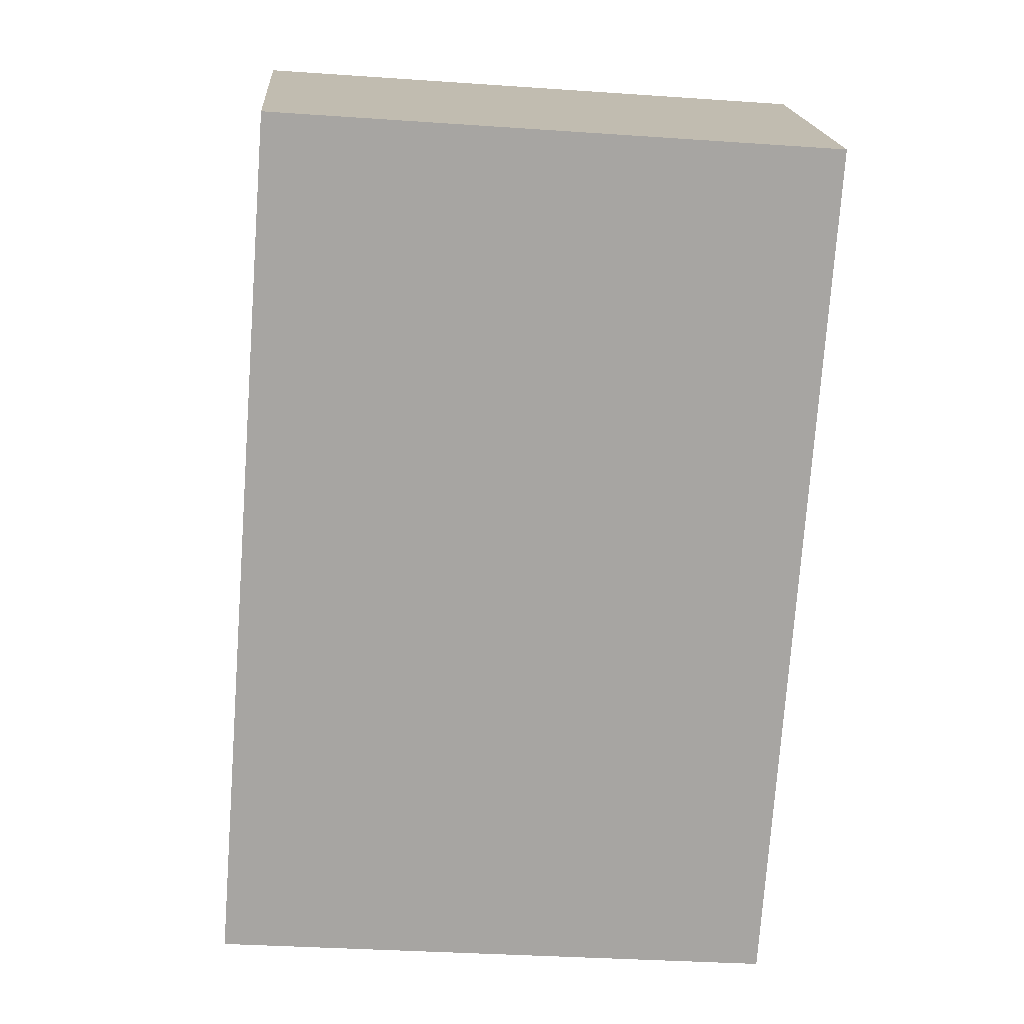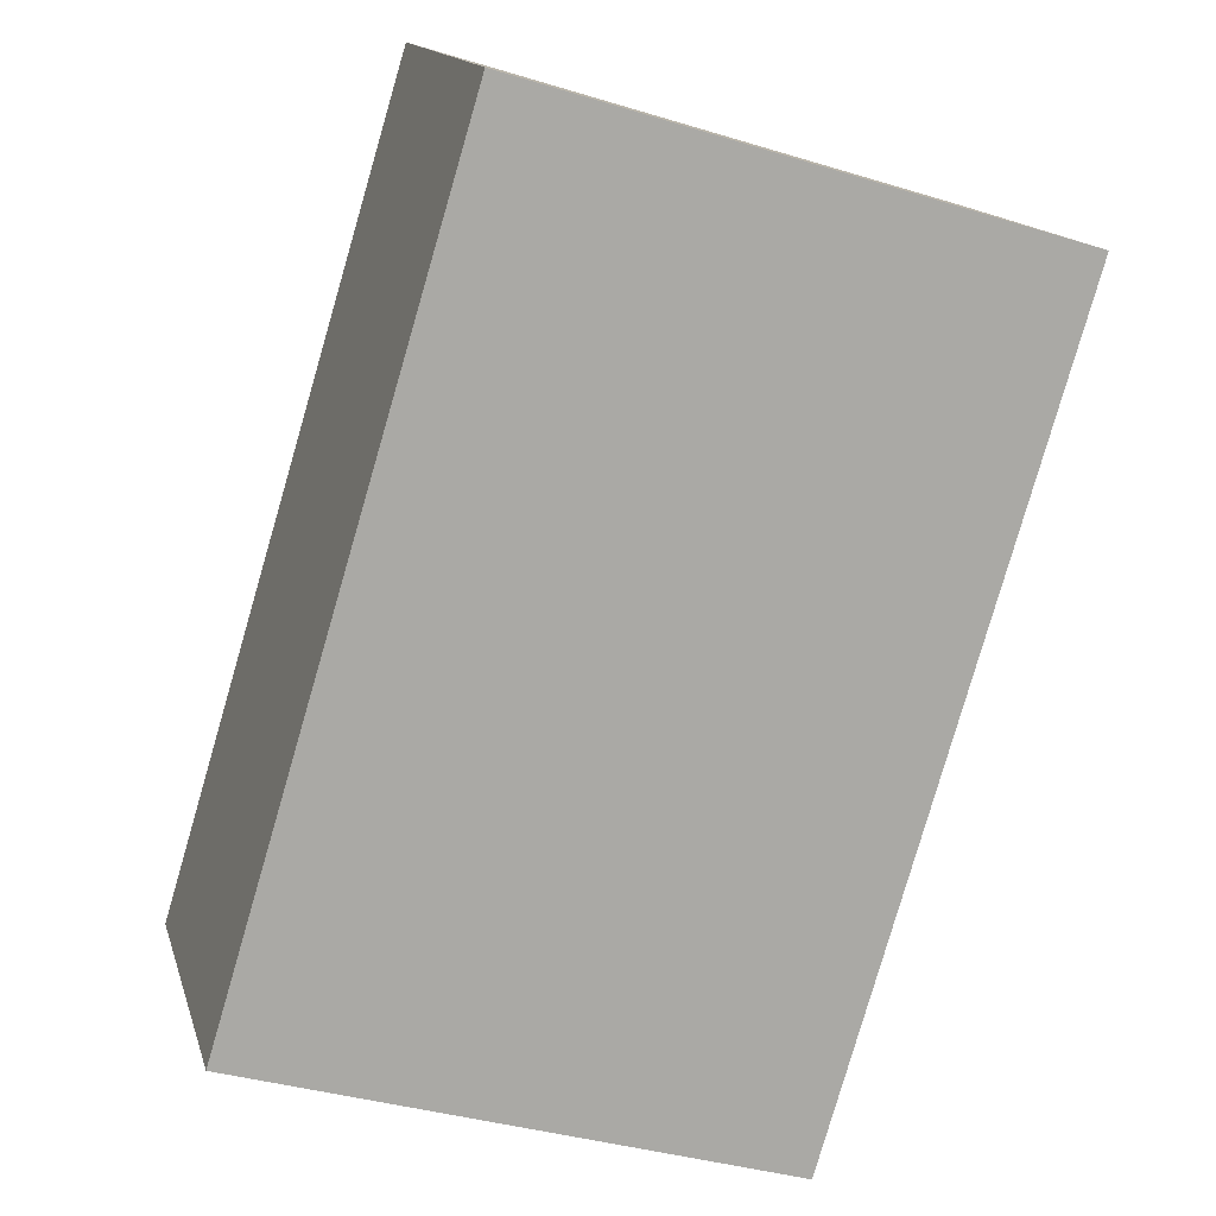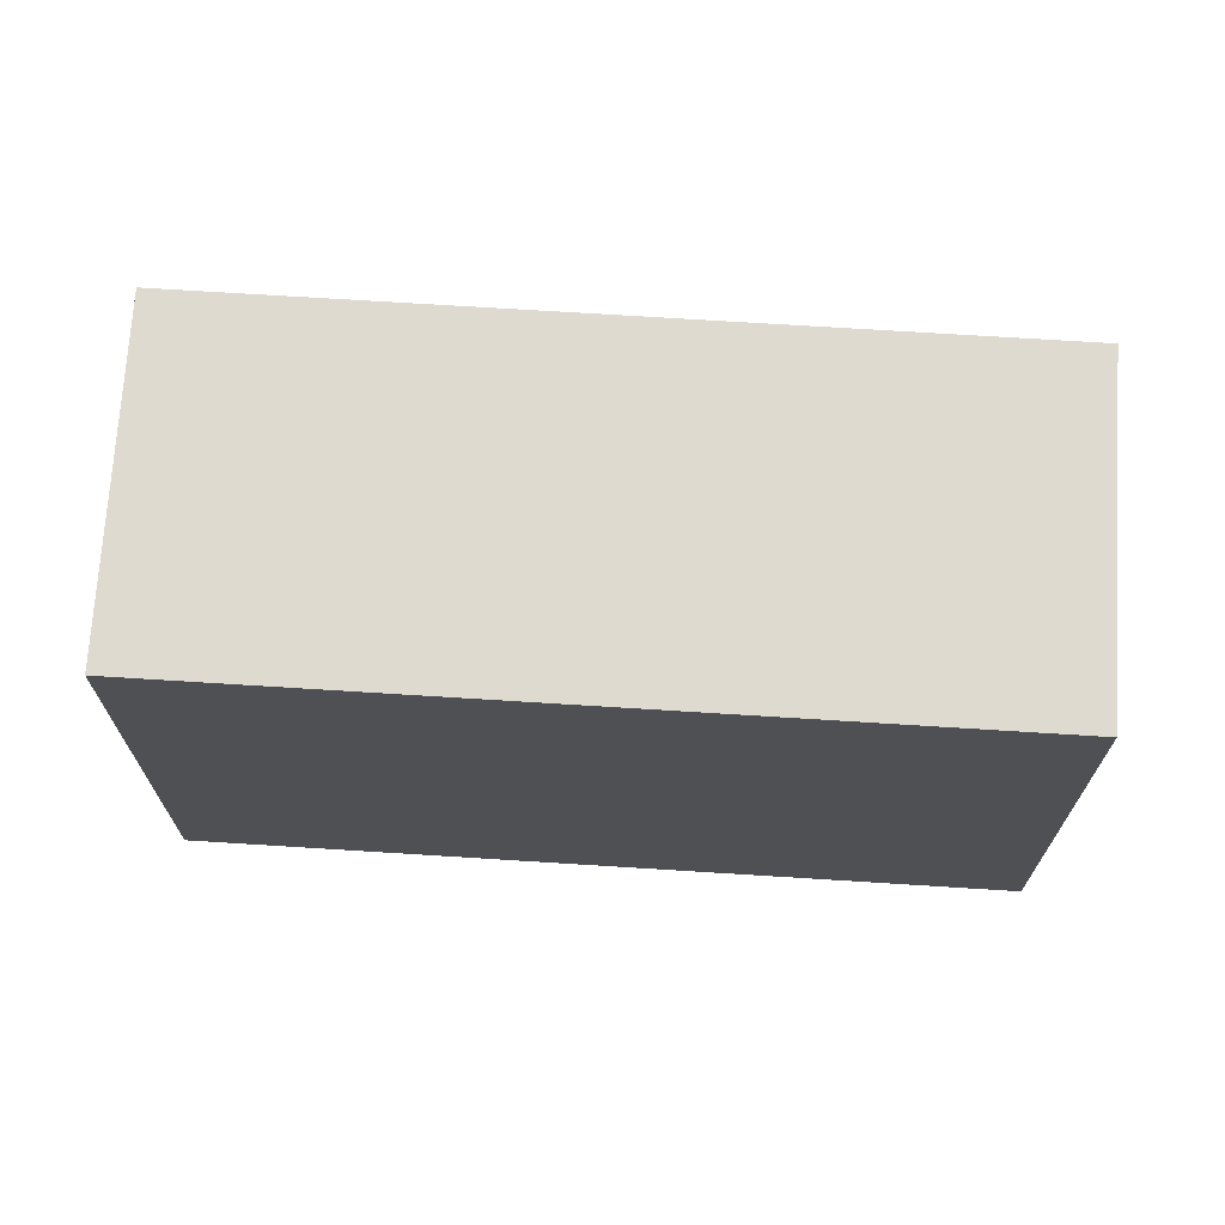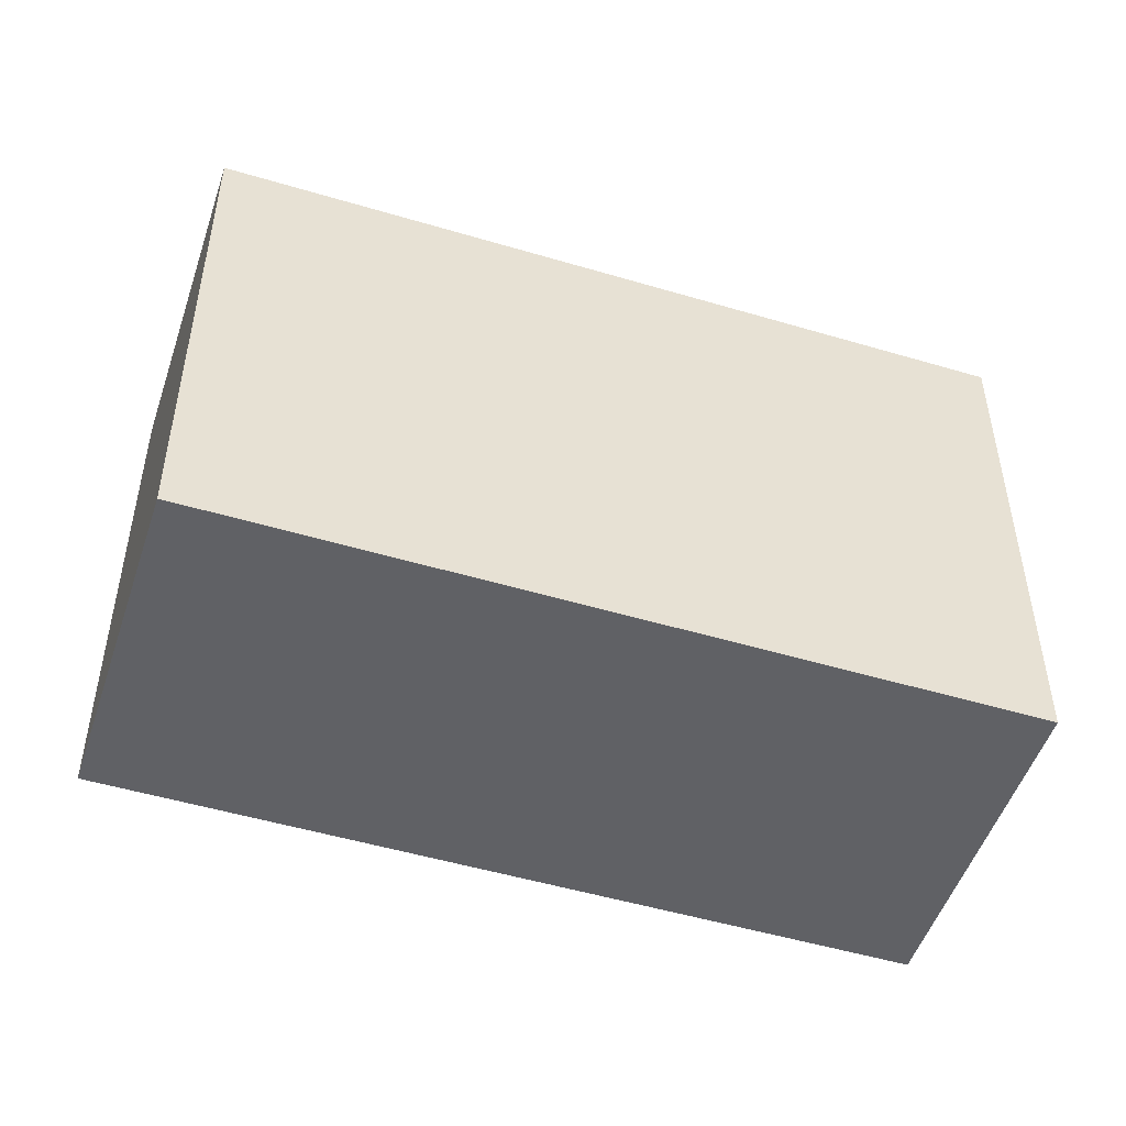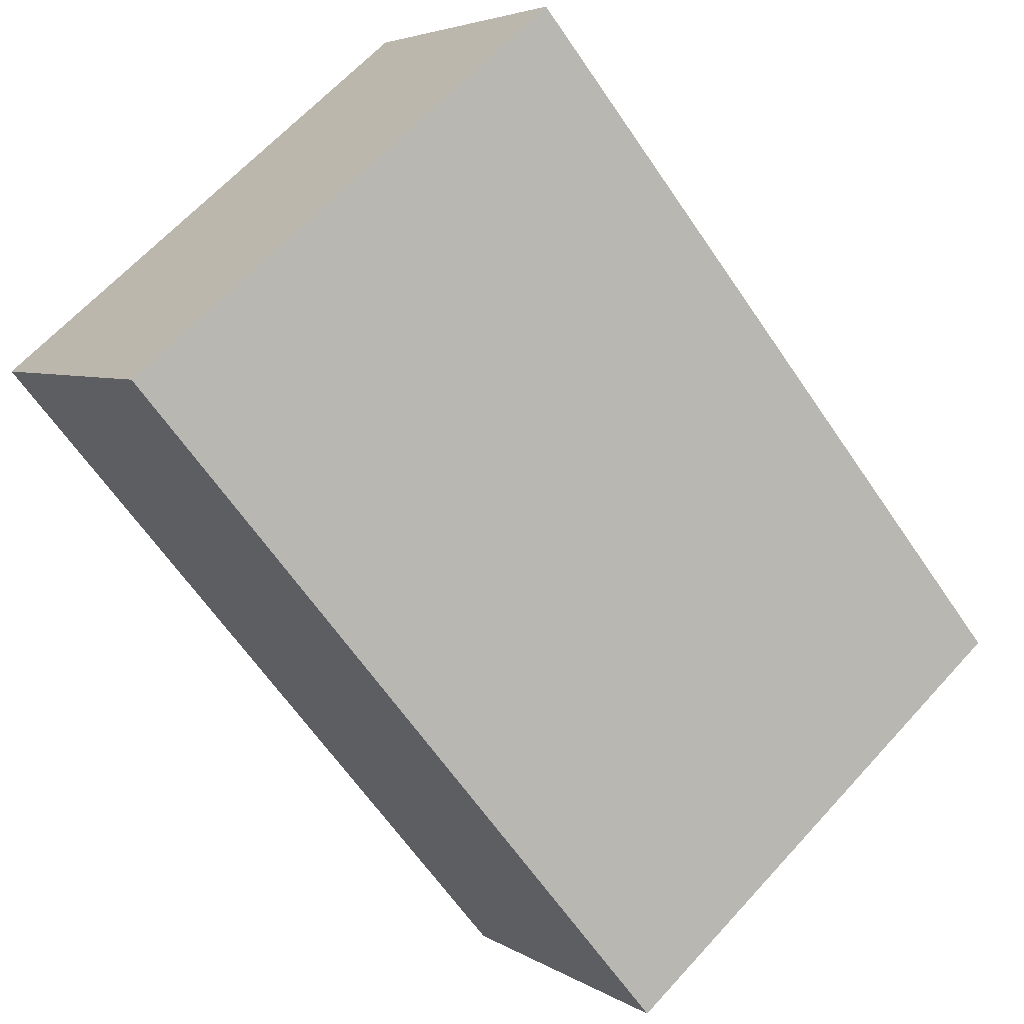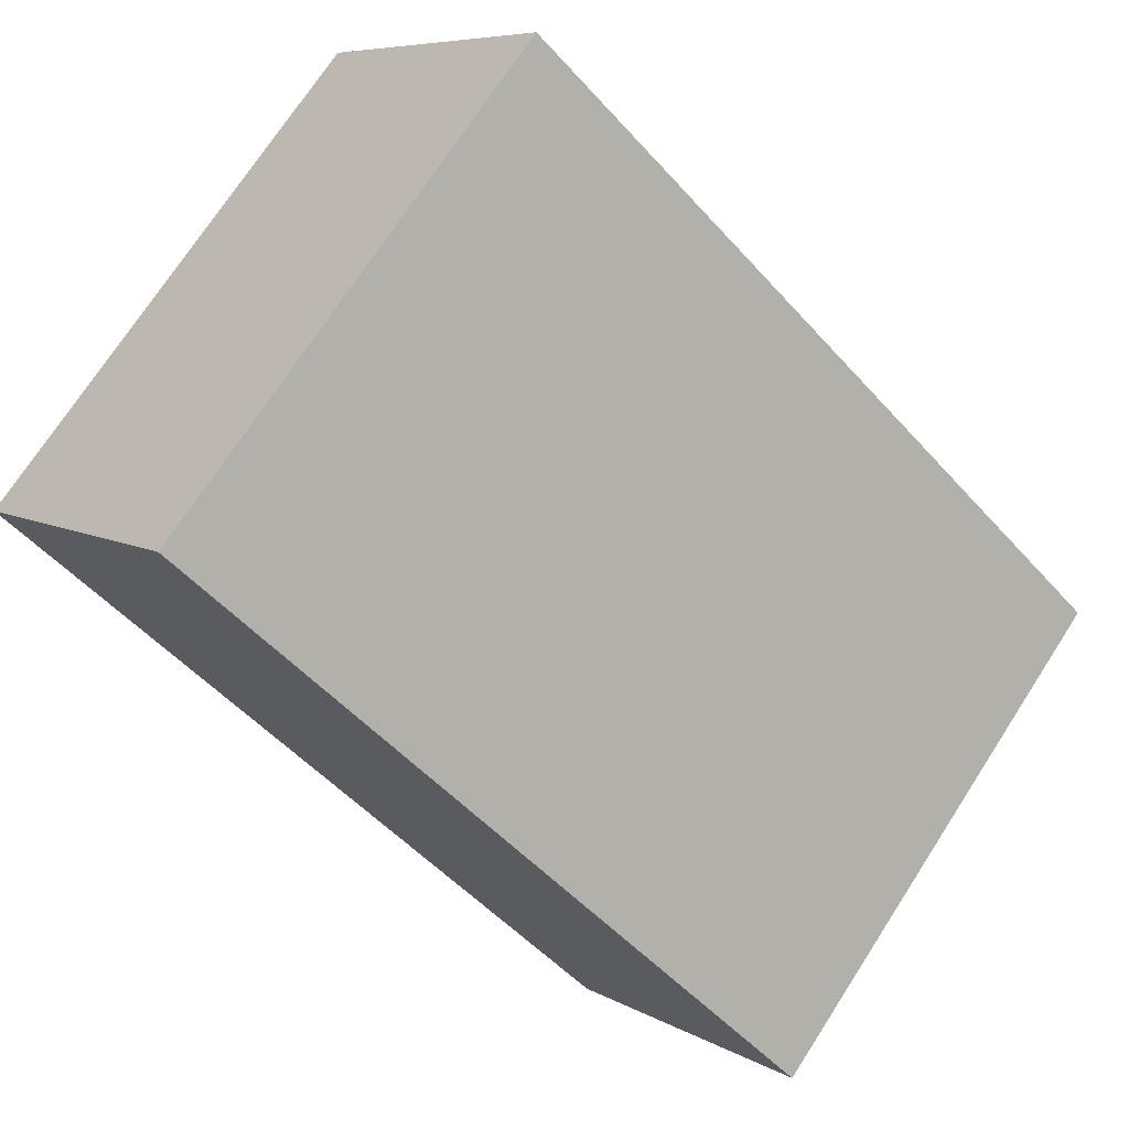
<metadata>
{"format":"obj","ext":"obj","renderer":"f3d","projection":"perspective","resolution":1024,"background":"white","views":[{"elev":-33.0,"azim":84.5,"up":"+Z"},{"elev":-37.0,"azim":68.4,"up":"+Z"},{"elev":71.0,"azim":-37.1,"up":"+Y"},{"elev":-50.4,"azim":121.2,"up":"+Y"},{"elev":64.6,"azim":-137.7,"up":"+Z"},{"elev":72.5,"azim":-147.1,"up":"+Z"}]}
</metadata>
<code>
v  3.799 -2e-16 3.267
v  1.36 9.681e-17 -1.581
v  5.159 -1.032e-16 1.686
v  0 0 0
v  3.799 3.253 3.267
v  5.159 3.253 1.686
v  1.36 3.253 -1.581
v  6.942e-05 3.253 -0.0001031
g defaultobject
f 1 2 3
f 2 1 4
f 5 3 6
f 3 5 1
f 6 2 7
f 2 6 3
f 8 2 4
f 2 8 7
f 5 4 1
f 4 5 8
f 7 5 6
f 5 7 8

</code>
